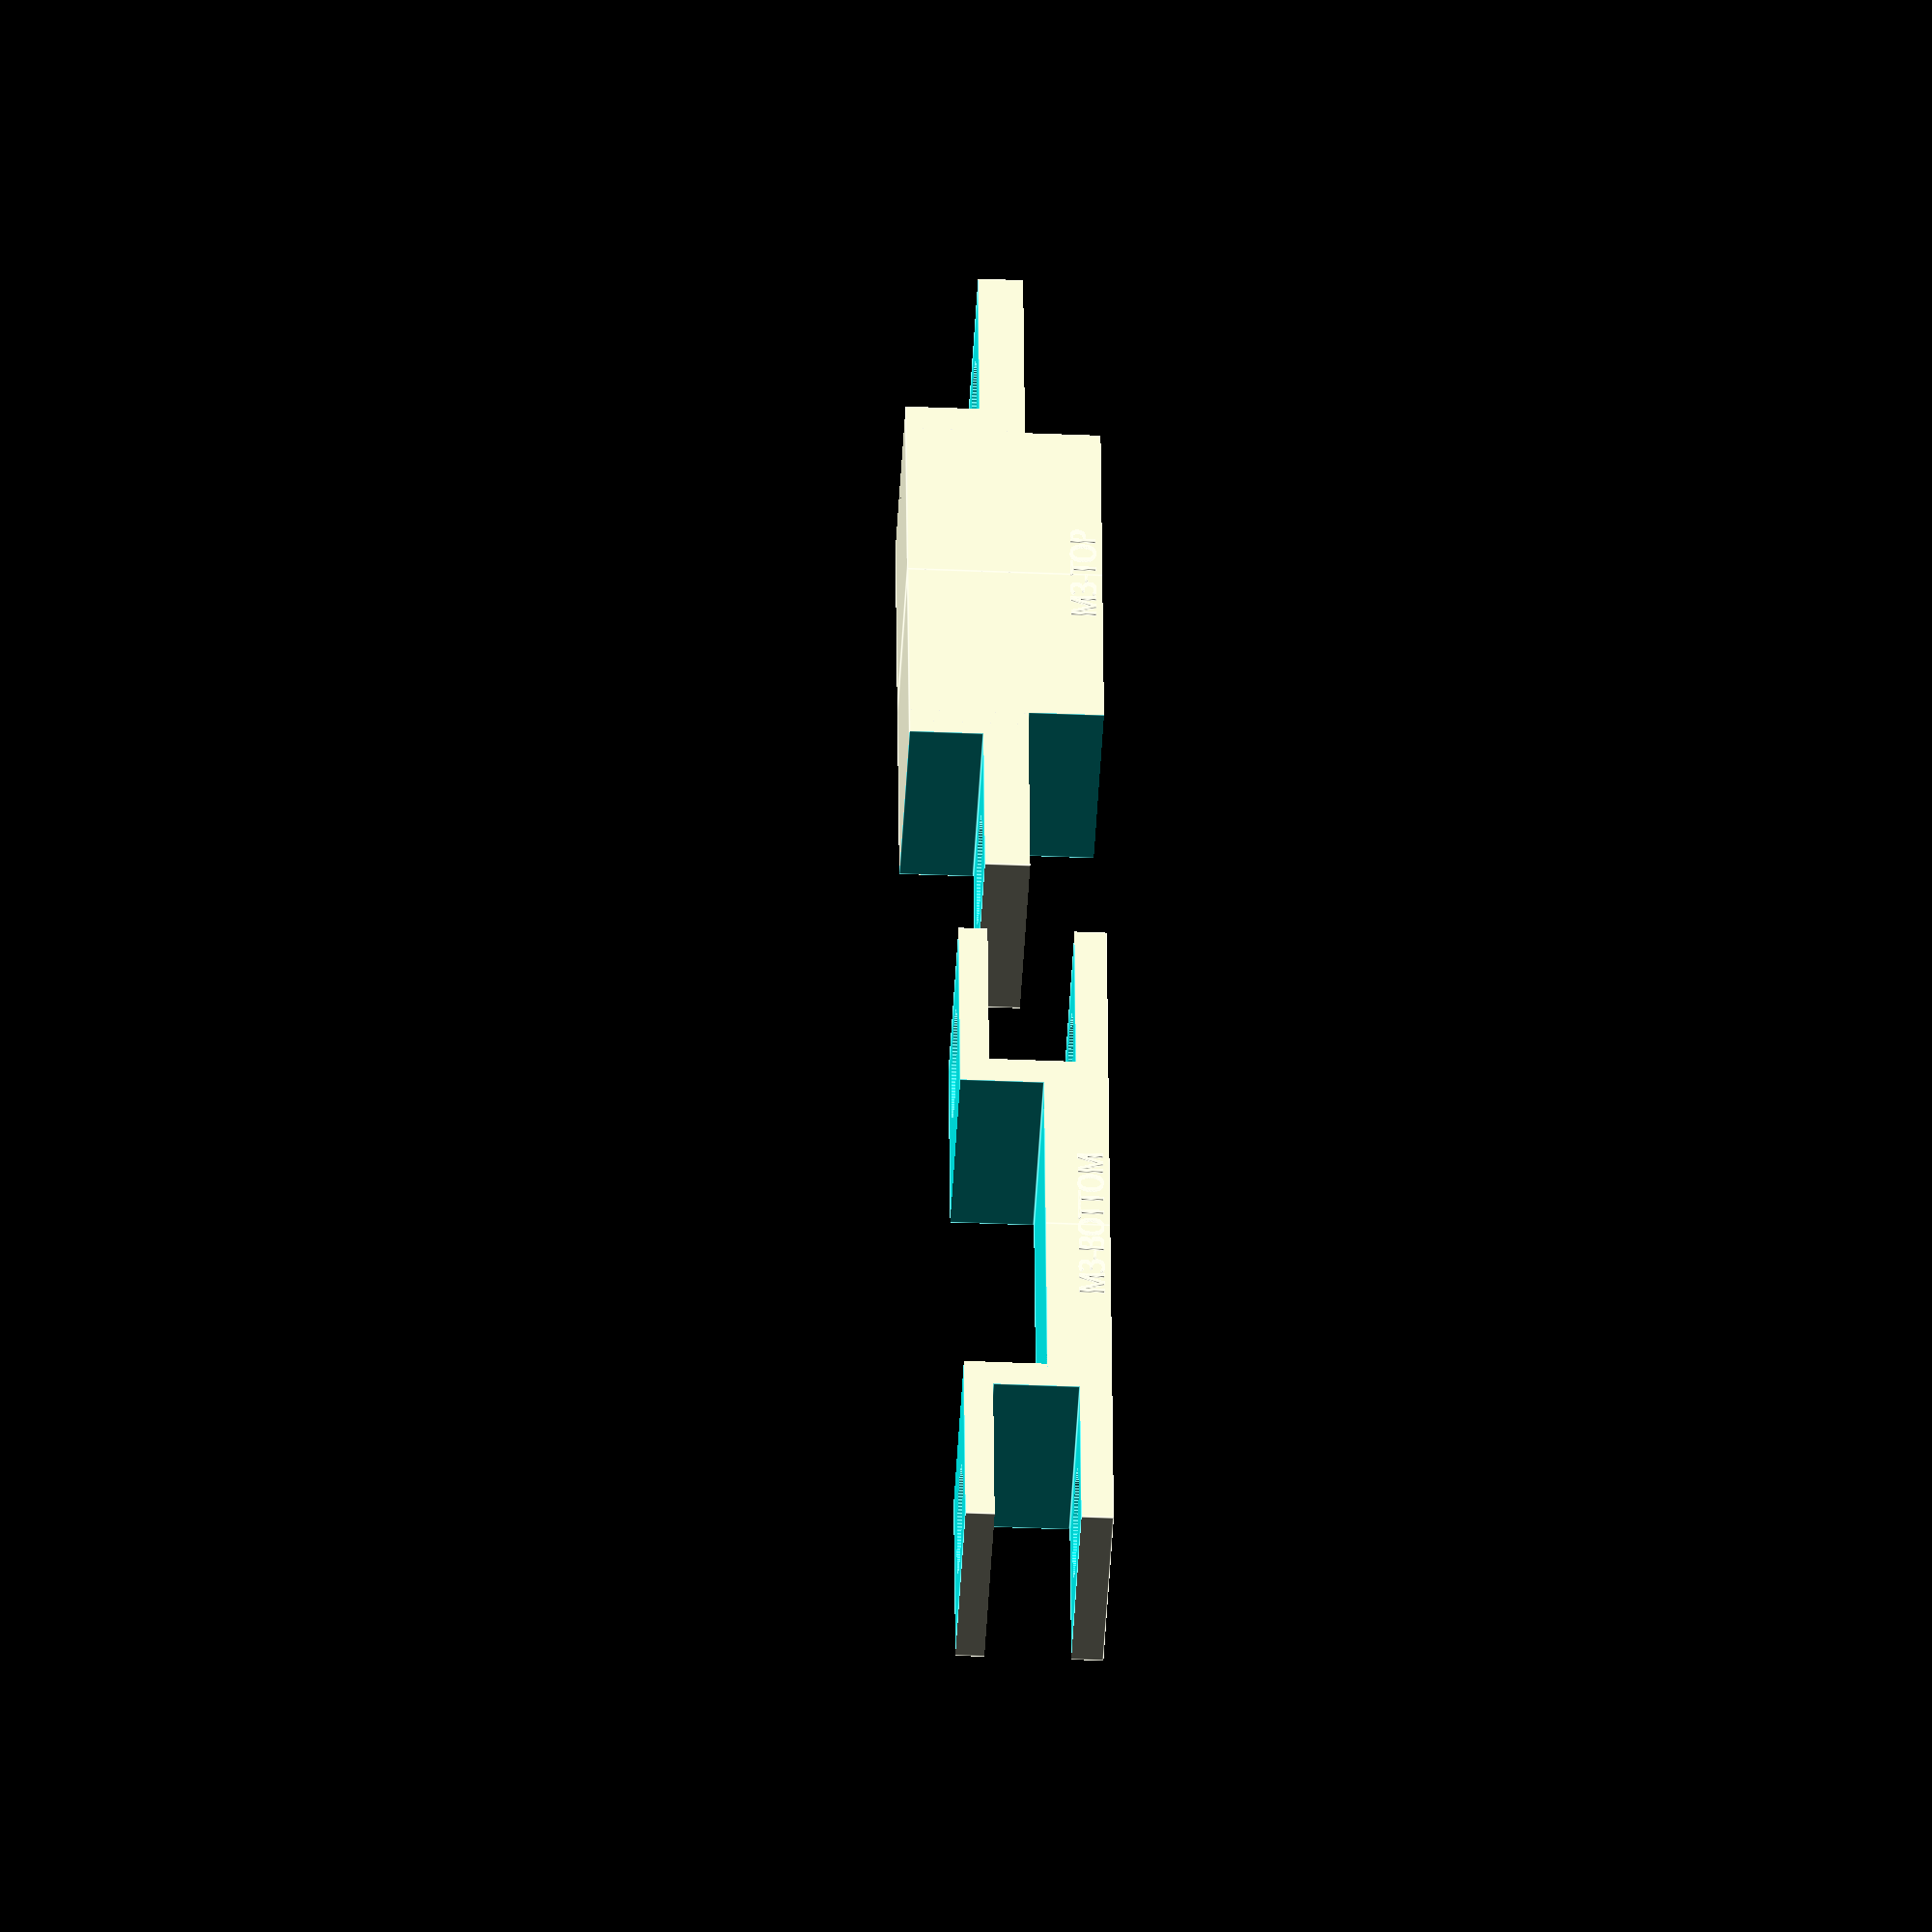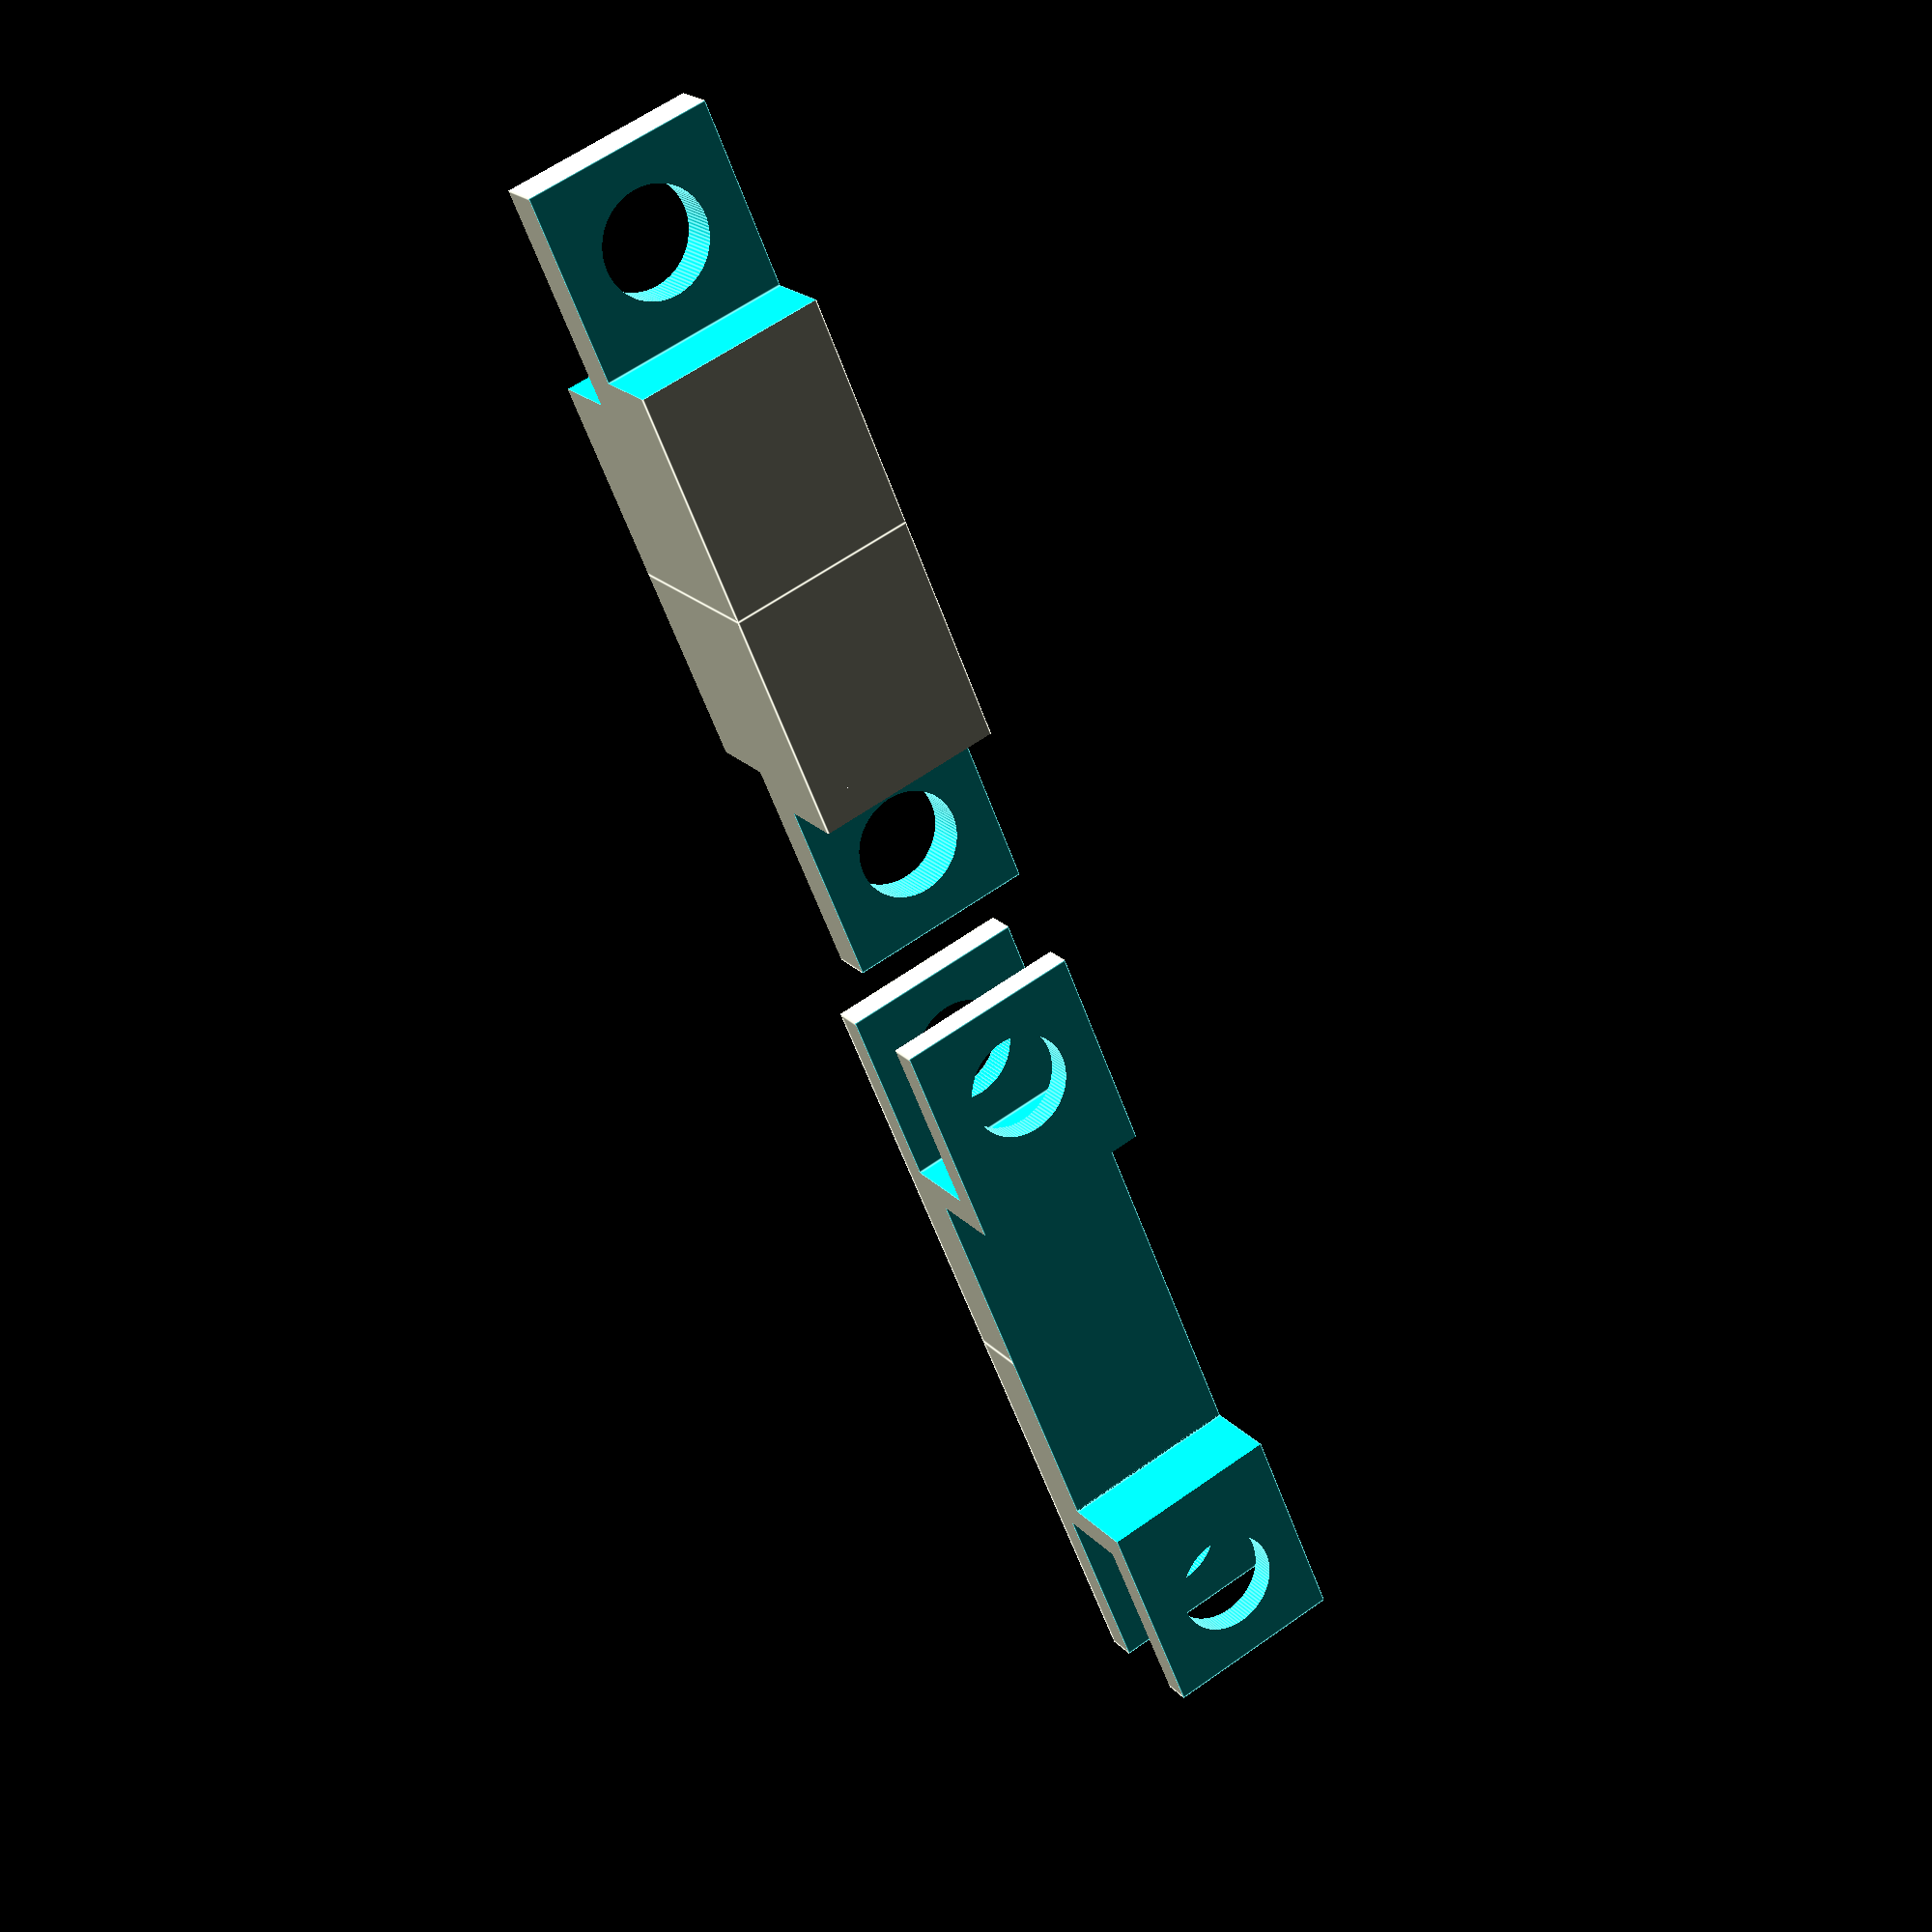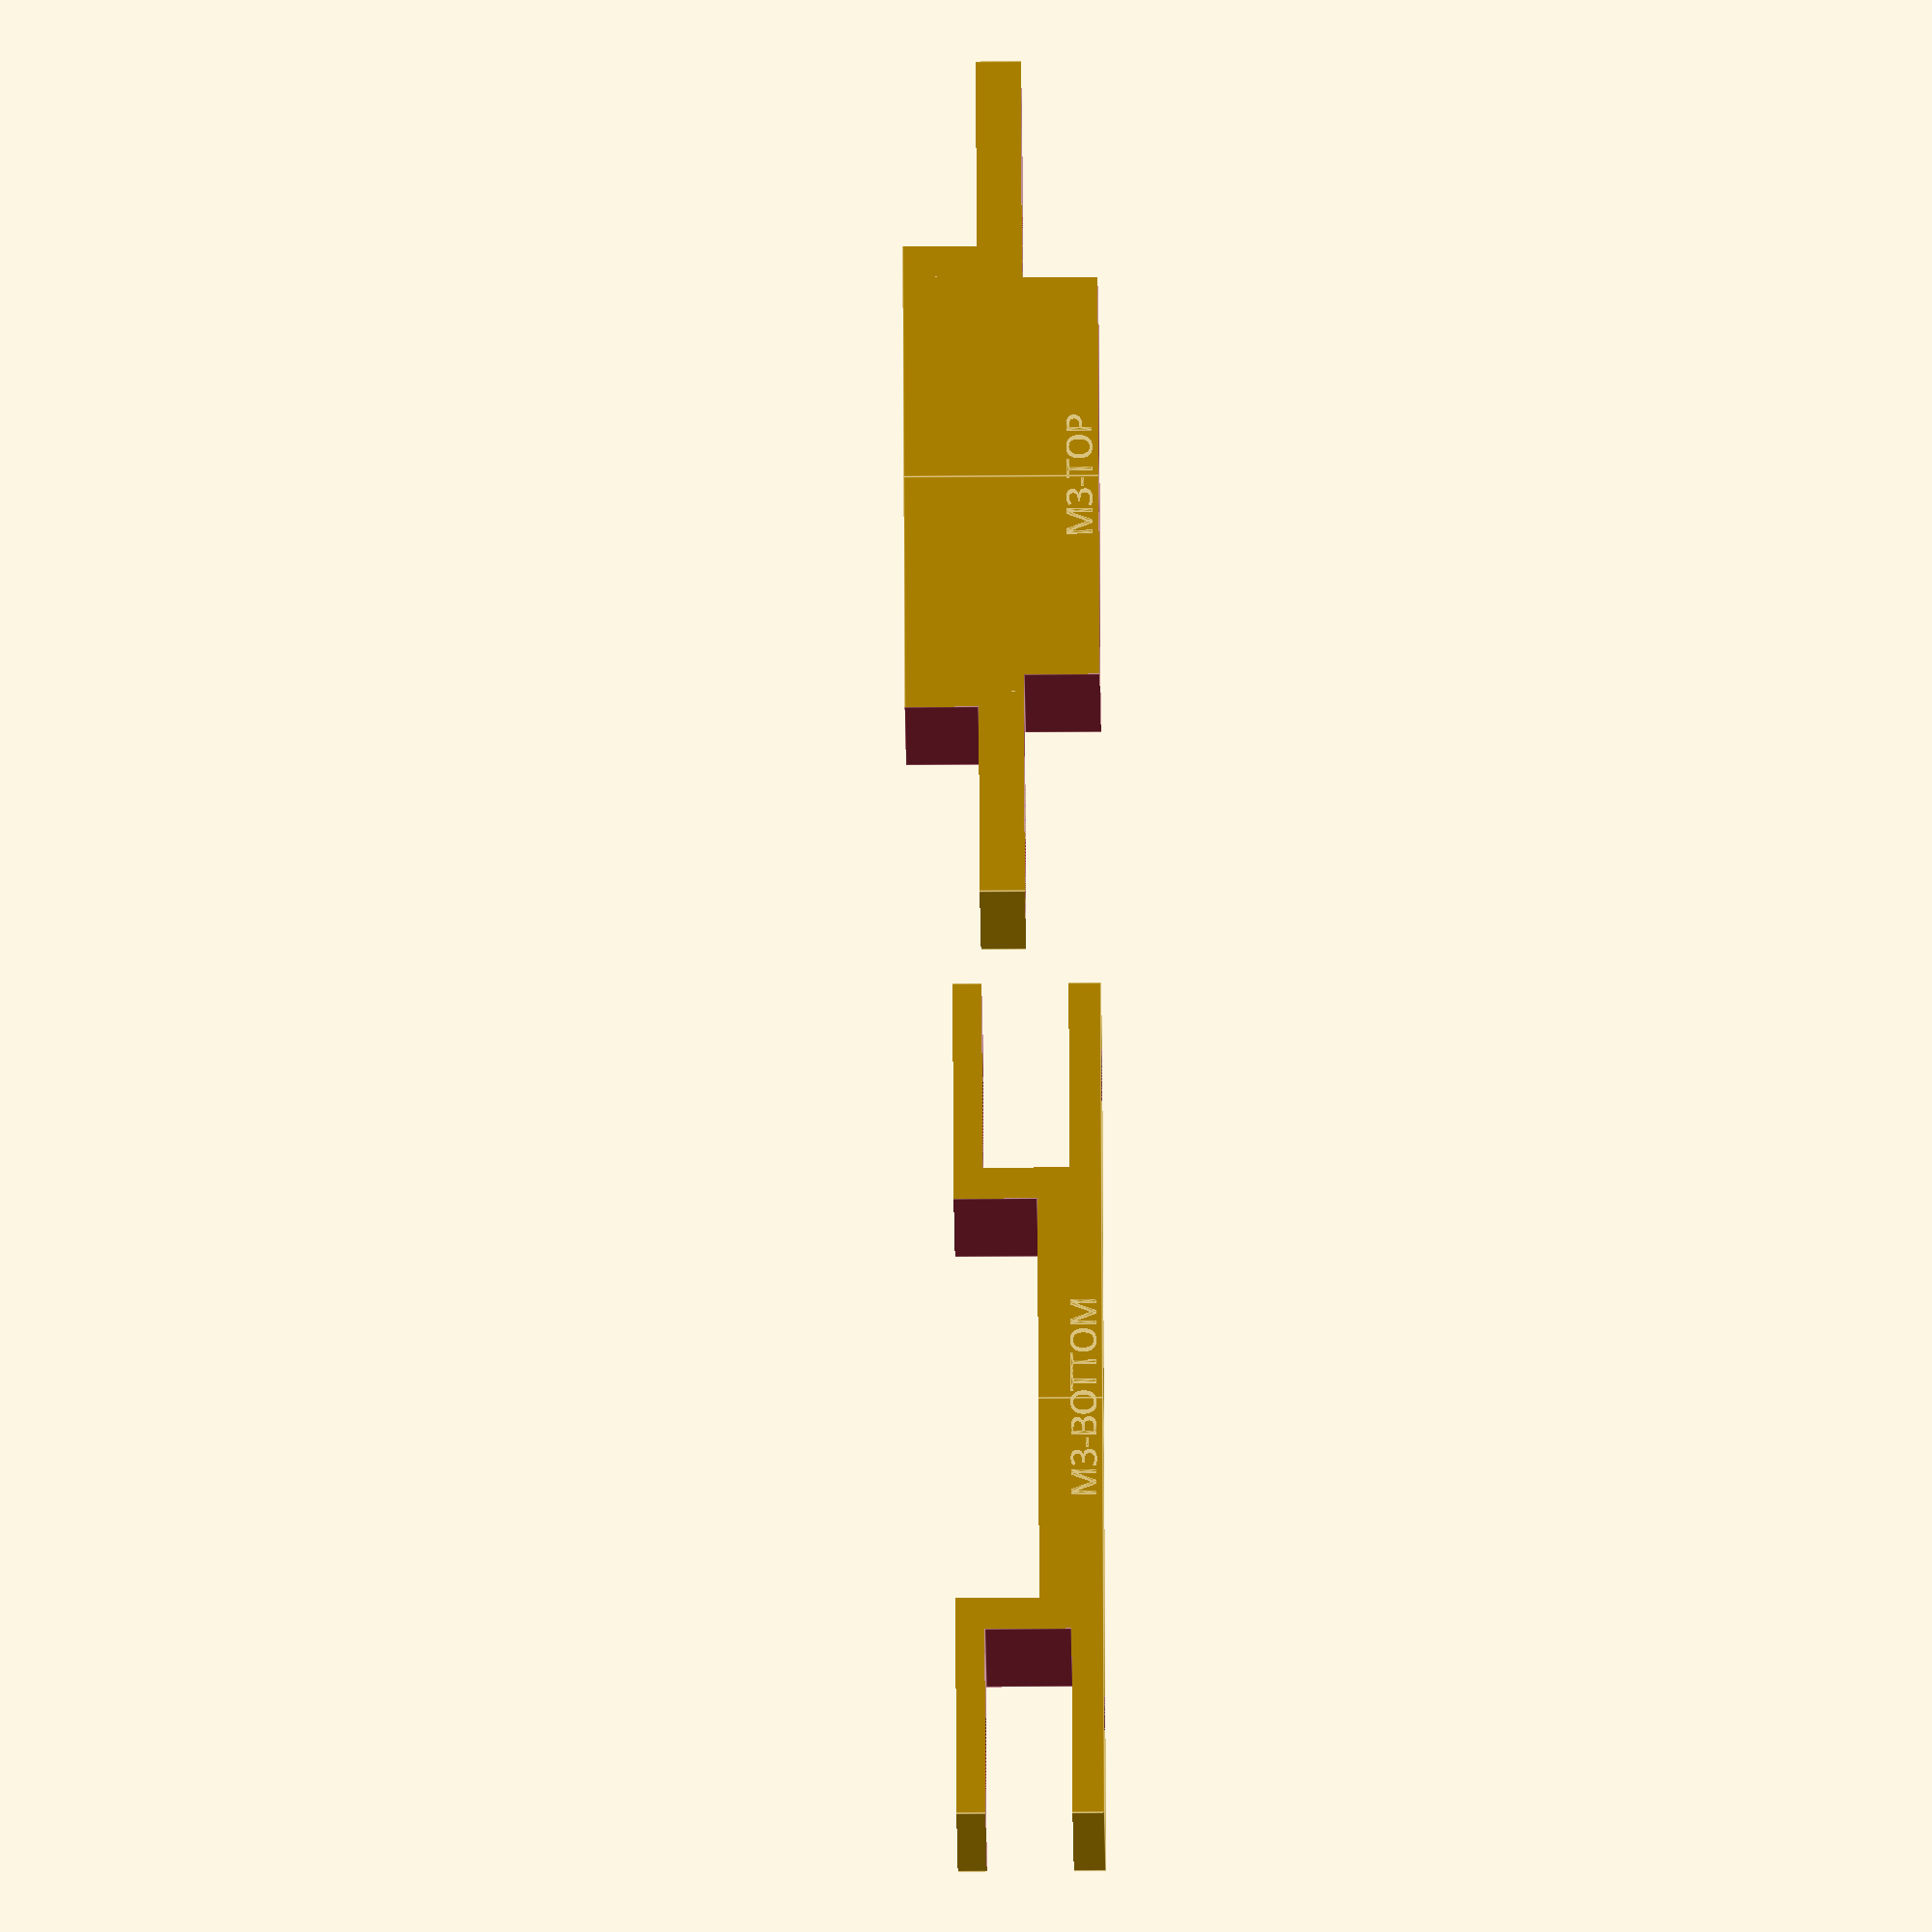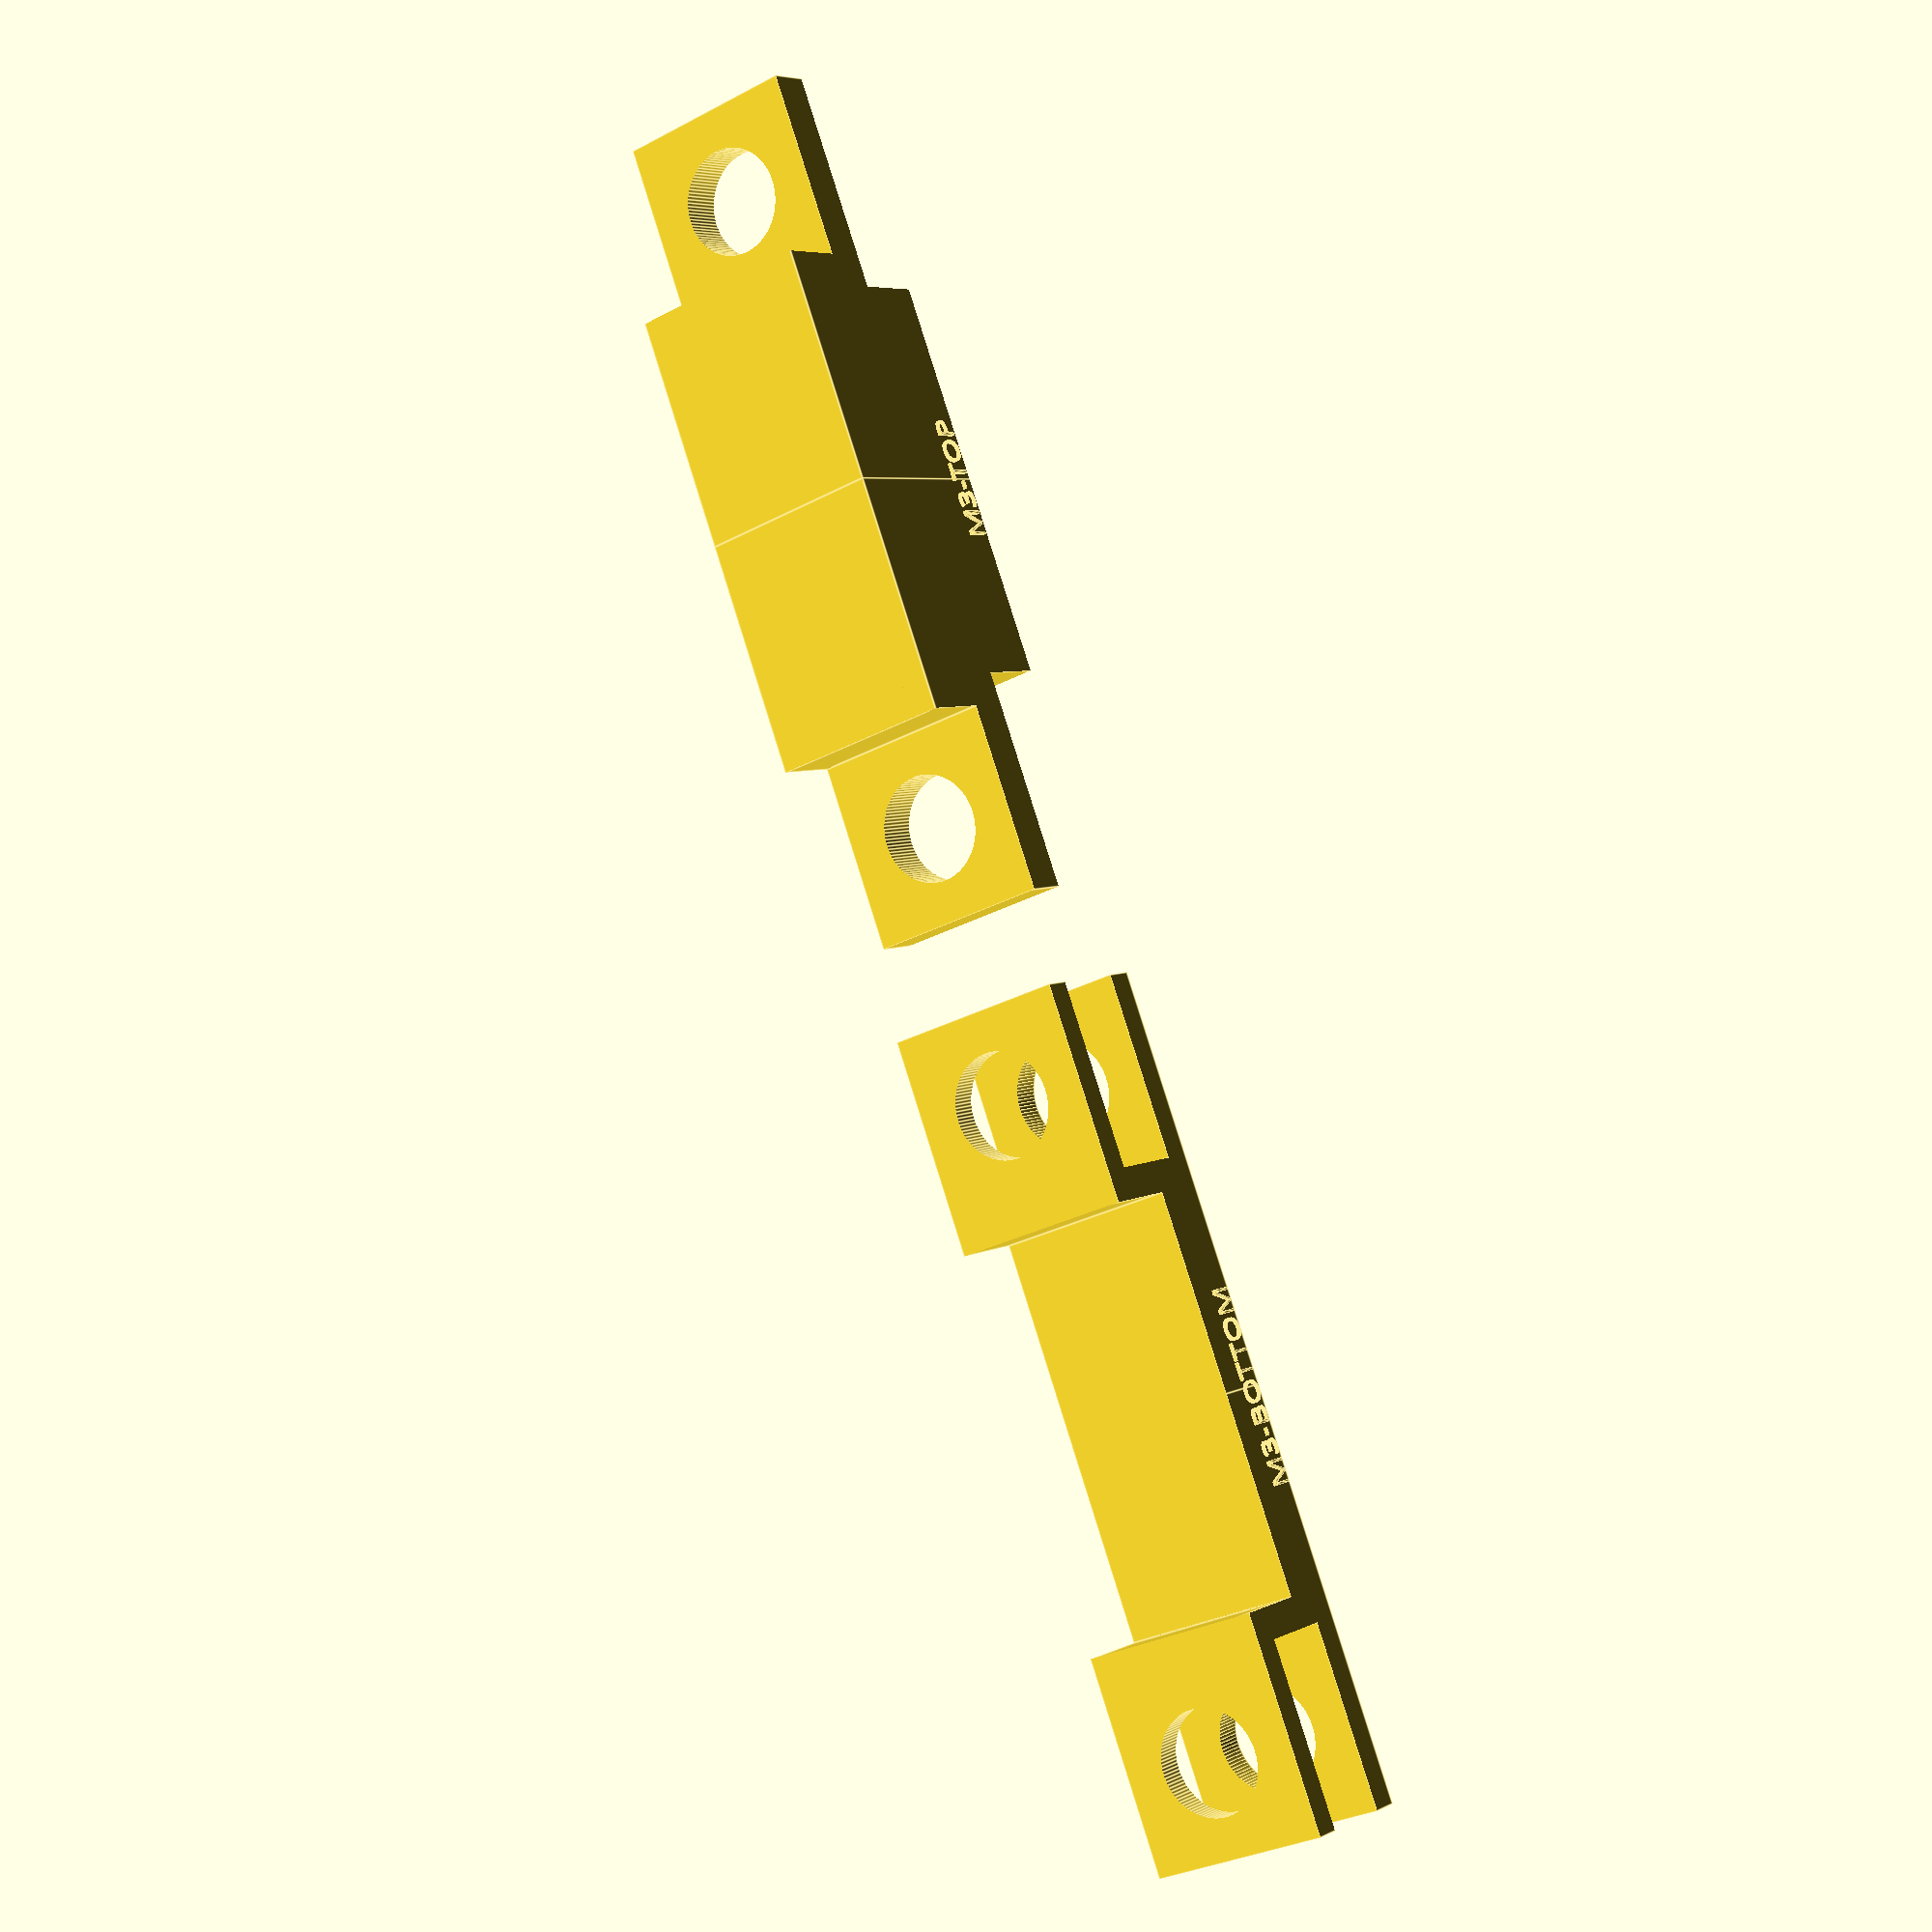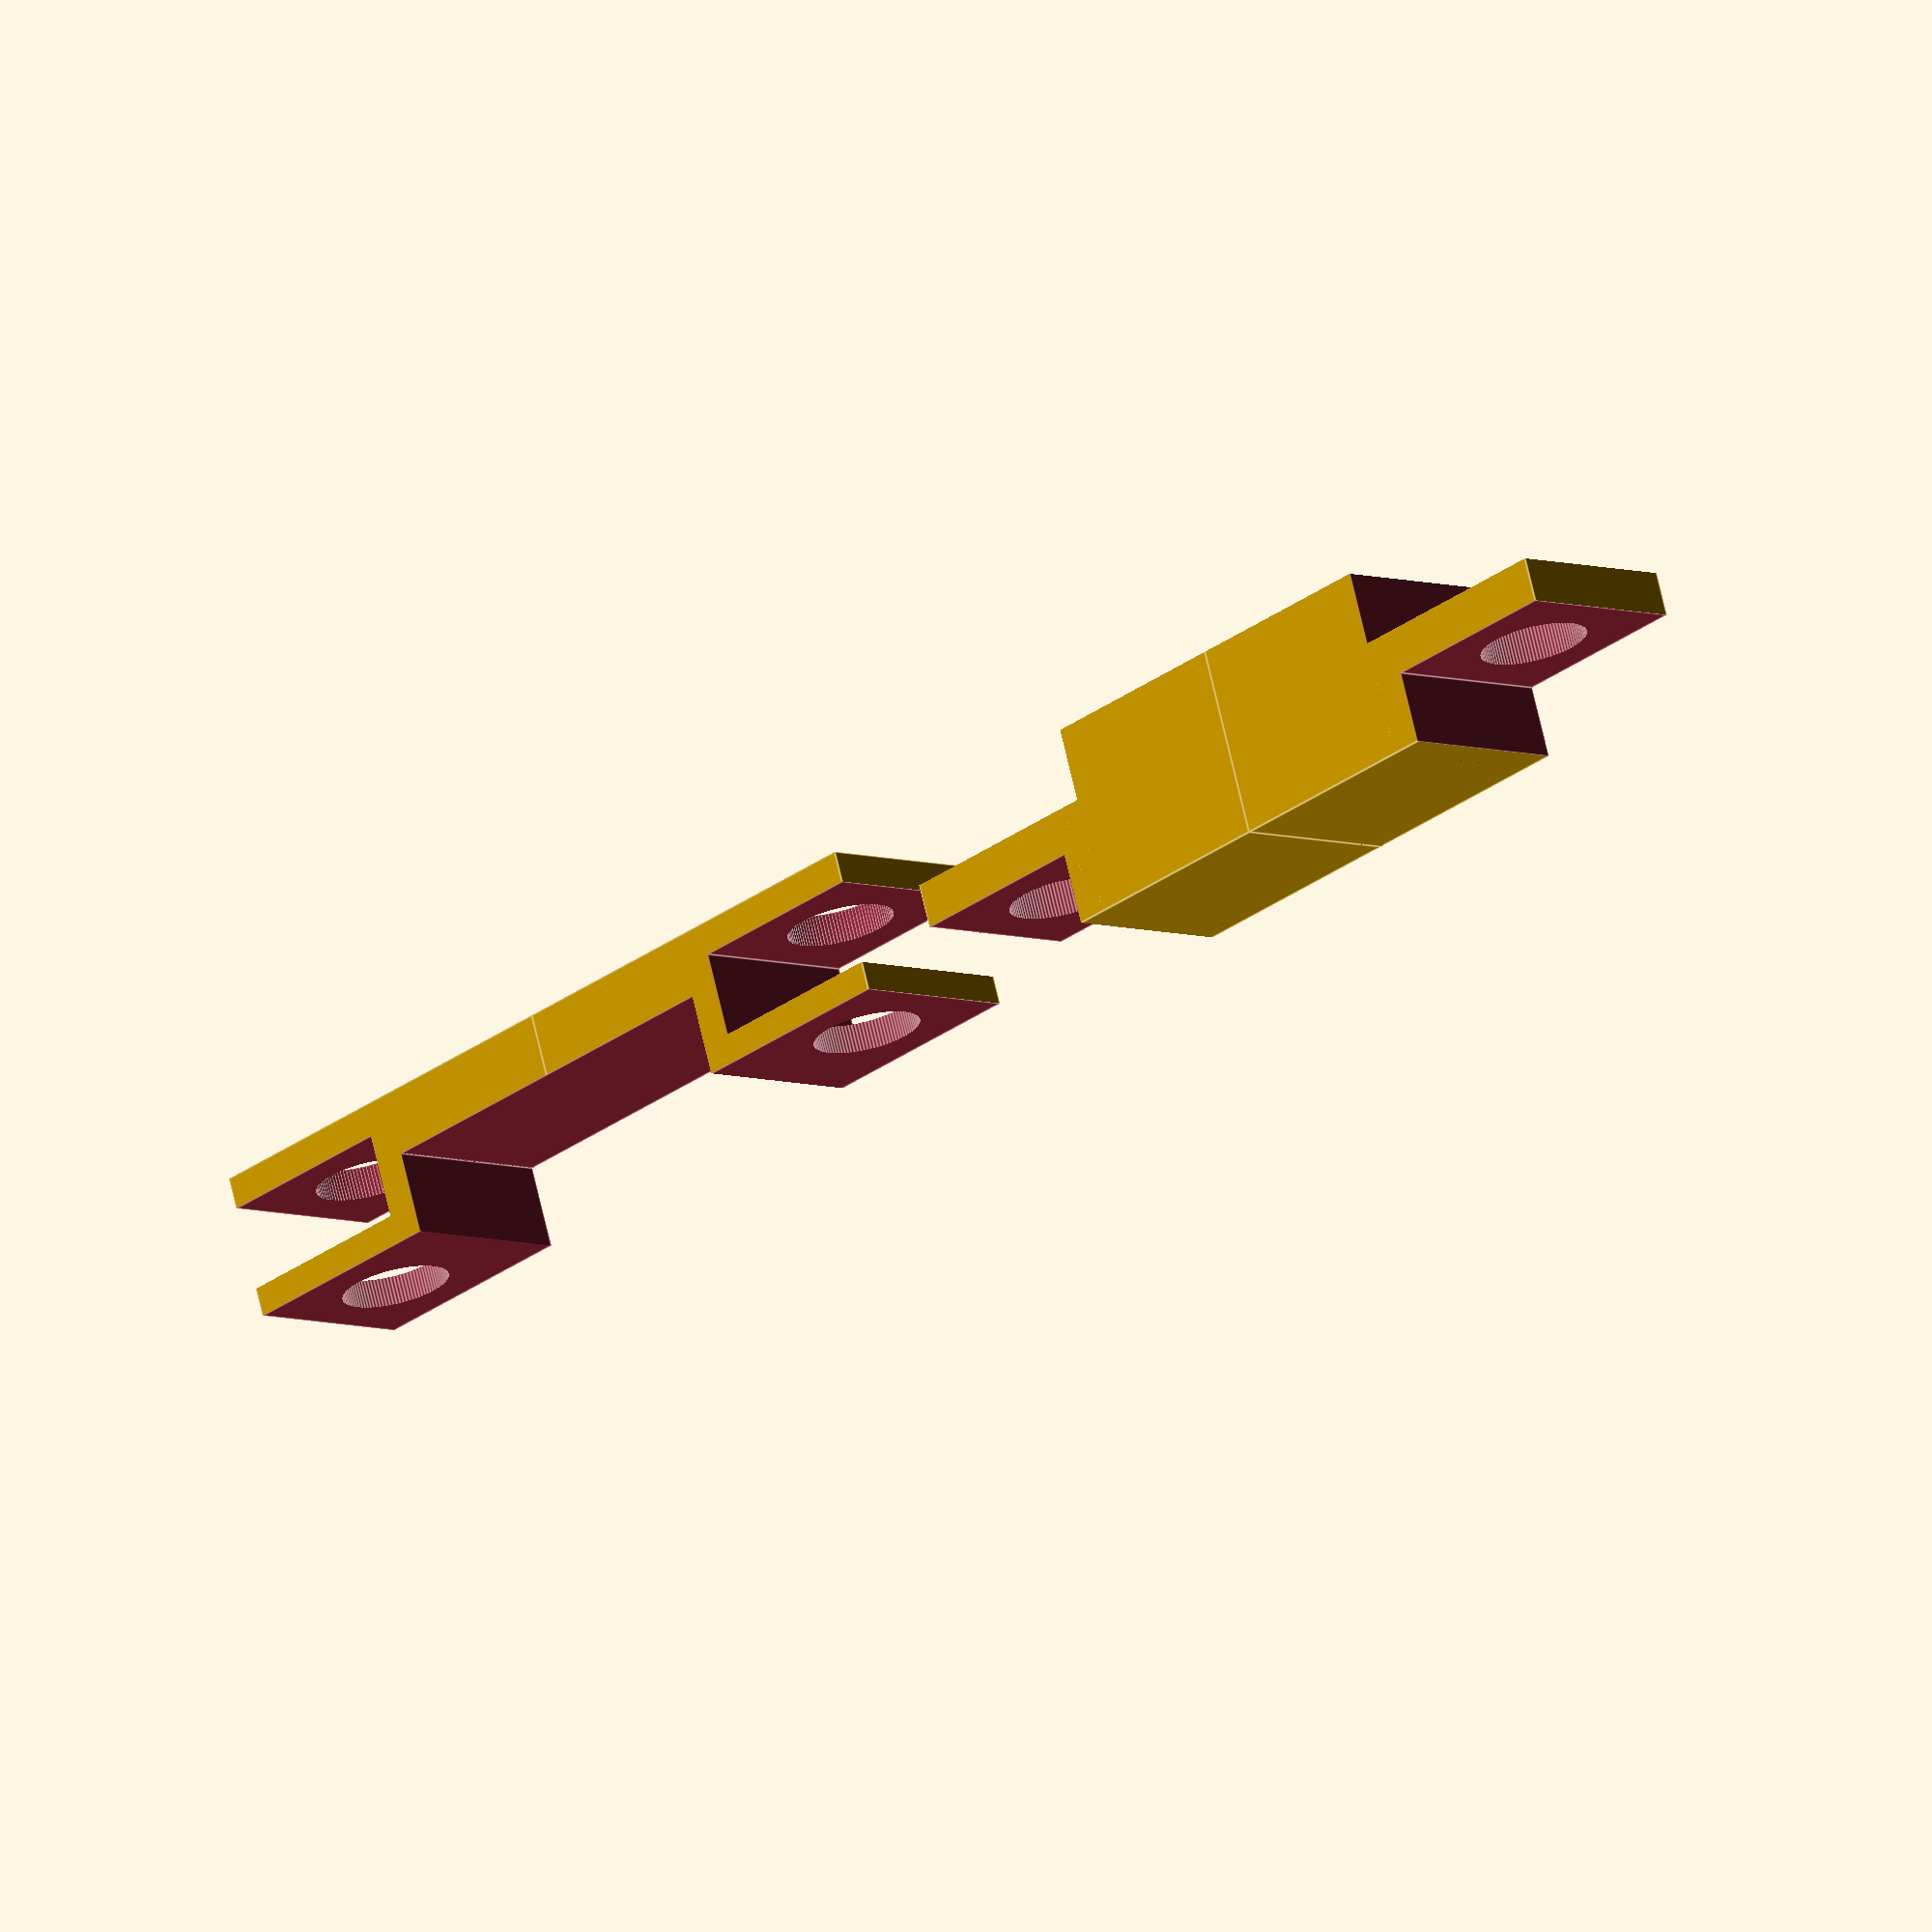
<openscad>
Screw_Size = "M3"; // [M2.5, M3]

// distance in the middle
middleWidth = 13;

// Minimum thickness of any beam
minThickness = 1;

// Tolerance between the parts
snapTolerance = 0.1;

// Layout spacing between the top and bottom piece
spacing = 30;

// Whether or not to put a small chamfer in the back of the print
Chamfer_Back = false;

// The amount to chamfer (45 degree chamfer)
Chamfer_Height = 0.2;

font = "Ubuntu";

$fn = 100;
// Epsilon for diffing parts
$eps = 0.01;


module squareWithHole(outsideLength, holeDiameter, thickness) {
    dx = outsideLength / 2;
    difference() {
        cube([outsideLength, outsideLength, thickness]);
        translate([dx, dx, -0.05])
            cylinder(h=thickness+0.1, d=holeDiameter);
    }
}

module chamferBack(yOffset, width) {
    difference() {
        children(0);
        if (Chamfer_Back) translate([0, yOffset, 0])
            rotate([0, 90, 0])
            linear_extrude(width)
            polygon([[0, 0], [0, -Chamfer_Height], [-Chamfer_Height, 0]]);
    }
}

// Mirrors the part and does some final translations
module finishPart(v, label) {
    union() {
        chamferBack(v.y, v.x*2) translate ([v.x, 0]) union() {
            translate([-v.x, 0]) children(0);
            mirror([1, 0, 0]) translate([-v.x, 0]) children(0);
        }
        // Label
        translate([v.x, 0, 0.2]) rotate([90, 0, 0])
                      linear_extrude(height=0.1)
                      text(label, size=0.8, font=font, halign="center");



    }
}
module basePart(outerCube, nutWidth, holeDiameter, nutHeight, minThickness) {
    difference() {
        cube(outerCube);

        // screw hole
        translate([nutWidth / 2, nutWidth/2, -$eps]) cylinder(h=outerCube.z + 2*$eps, d=holeDiameter);

        // nut hole
        translate([-$eps, -$eps, minThickness]) cube([nutWidth+$eps, nutWidth+2*$eps, nutHeight+snapTolerance]);
    }

}

module bottomCutOut(outerCube, minThickness, nutWidth, nutHeight) {
    union() {
        // Remove the top part
        translate([-$eps, -$eps, nutHeight + 2*minThickness]) cube(outerCube + [2*$eps, 2*$eps, 0]);

        // Cut out the middle section
        translate([nutWidth + minThickness, -$eps, 2*minThickness]) cube(outerCube + [0, 2*$eps, 0]);
    }
}

module makePart(middleWidth=middleWidth,
                nutWidth,
                nutHeight,
                holeDiameter,
                screwLength,
                minThickness,
                screwHeadHeight,
                type,
                label,
    )
{
    // Overall dimensions of cube
    outerCube = [(nutWidth*2 + middleWidth + minThickness*2) / 2, nutWidth, screwHeadHeight + screwLength];

    if (type == "bottom")
        finishPart(outerCube, str(label, "-", "BOTTOM")) difference() {
            basePart(outerCube, nutWidth, holeDiameter, nutHeight, minThickness);
            bottomCutOut(outerCube, minThickness, nutWidth, nutHeight);
        }

    if (type == "top")  {

        // 0.25mm is the amount to carve off the bottom to make space for the
        // piece of steel it's clamping (I measured it at 0.3mm, but we want it
        // to be tight)
        dz = 2*minThickness+0.25;

        finishPart(outerCube, str(label, "-", "TOP")) translate([0, 0, -dz]) difference() {

            // Start with the opposite of the bottom piece
            intersection() {
                basePart(outerCube, nutWidth, holeDiameter, nutHeight, minThickness);
                bottomCutOut(outerCube, minThickness, nutWidth, nutHeight);
            }

            // Carve out 0.2mm off the bottom to fit the stainless plate (I measured it to be 0.3mm)
            translate([-$eps, -$eps]) cube([outerCube.x + 2*$eps, outerCube.y + 2*$eps, dz]);

            // Cut out the screw head height off the side
            translate([-$eps, -$eps, screwLength]) cube([nutWidth+2*$eps, outerCube.y+2*$eps, screwHeadHeight+$eps]);

            // Carve out the snap tolerance on the side to connect to the bottom piece
            translate([0, -$eps]) cube([nutWidth+snapTolerance/2+minThickness, outerCube.y + 2*$eps, 2*minThickness + nutHeight]);
        }
    }

}

module bothParts(nutHeight, nutWidth, holeDiameter, label, screwLength, screwHeadHeight=0) {
    makePart(nutWidth=nutWidth,
             nutHeight=nutHeight,
             holeDiameter=holeDiameter,
             minThickness=minThickness,
             screwHeadHeight=screwHeadHeight,
             screwLength=screwLength,
             type="bottom", label=label);

    translate([spacing, 0])
        makePart(nutWidth=nutWidth,
                 nutHeight=nutHeight,
                 holeDiameter=holeDiameter,
                 screwHeadHeight=screwHeadHeight,
                 minThickness=minThickness,
                 screwLength=screwLength,
                 type="top", label=label);
}

// TODO: calculate width based on nutWitdh, and cut a smaller hole

// Need 2.9mm hole clearance for M2.5, head size is 4.5
// M2.5 nut is 2mm high (max)
if (Screw_Size == "M2.5")
    bothParts(2, 5, 2.9, "M2.5", screwHeadHeight=1.3, screwLength=6);

// M3 nut height is 2.6, but we need 6mm for threads to go through
// need 3.4mm hole clearance for M3, head size is 5.5
if (Screw_Size == "M3")
    bothParts(2.6, 6, 3.4, "M3", screwHeadHeight=2.3, screwLength=6);

</openscad>
<views>
elev=39.1 azim=261.3 roll=86.9 proj=o view=edges
elev=340.1 azim=247.4 roll=331.1 proj=p view=edges
elev=47.9 azim=300.3 roll=90.5 proj=o view=edges
elev=174.7 azim=69.1 roll=147.1 proj=p view=edges
elev=288.5 azim=315.6 roll=346.9 proj=o view=edges
</views>
